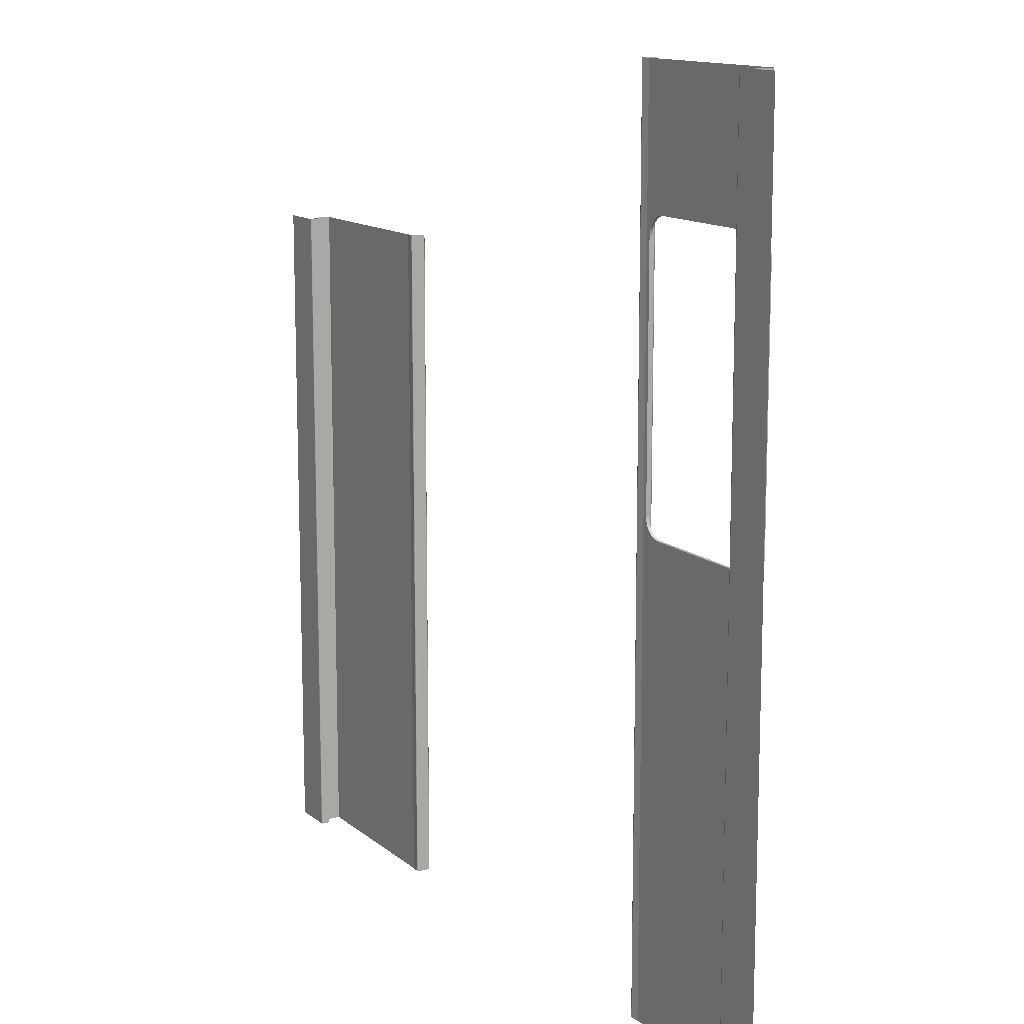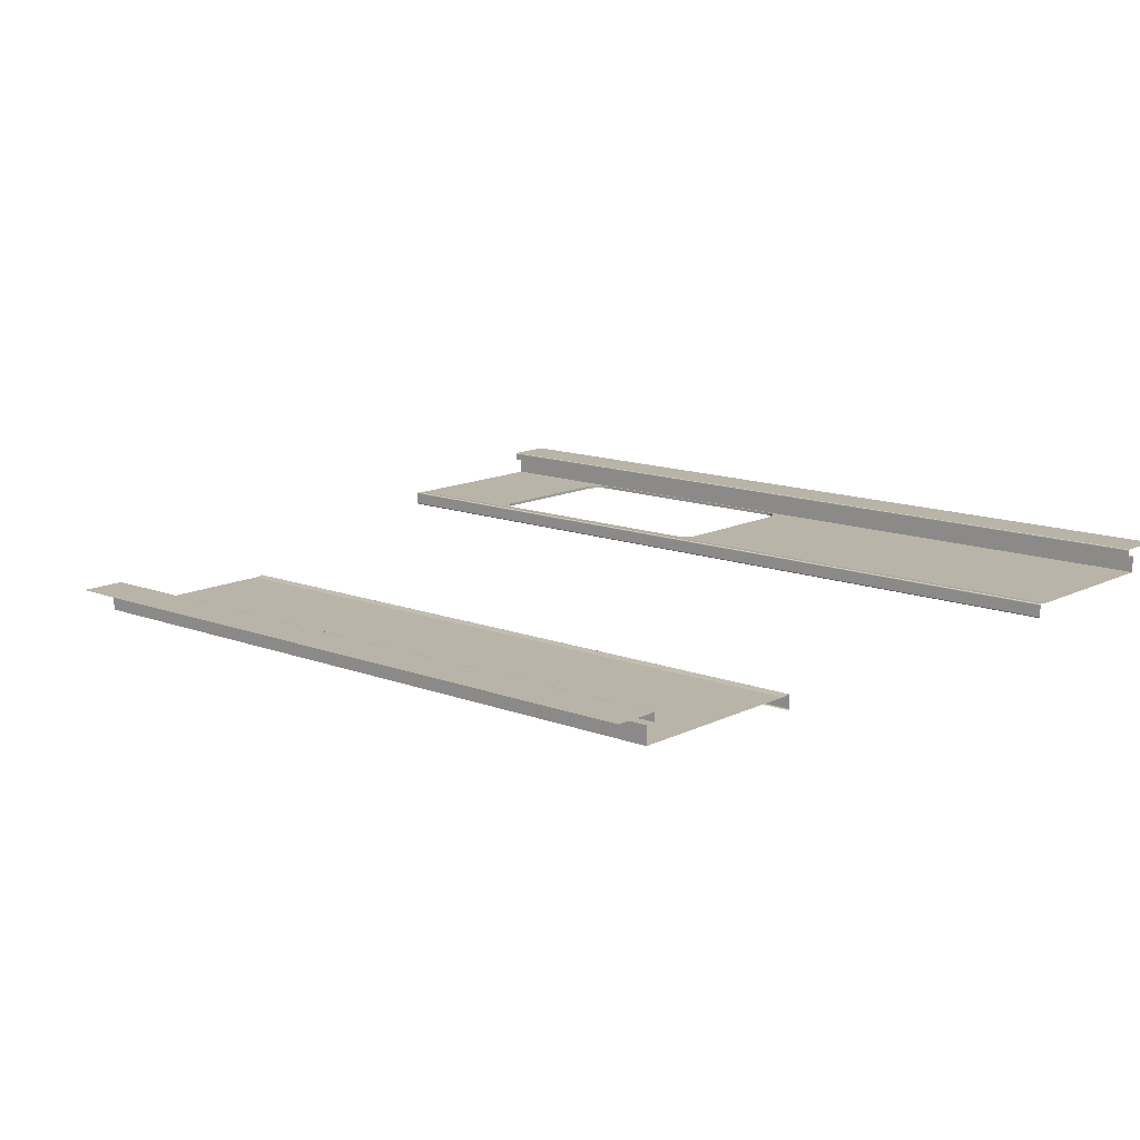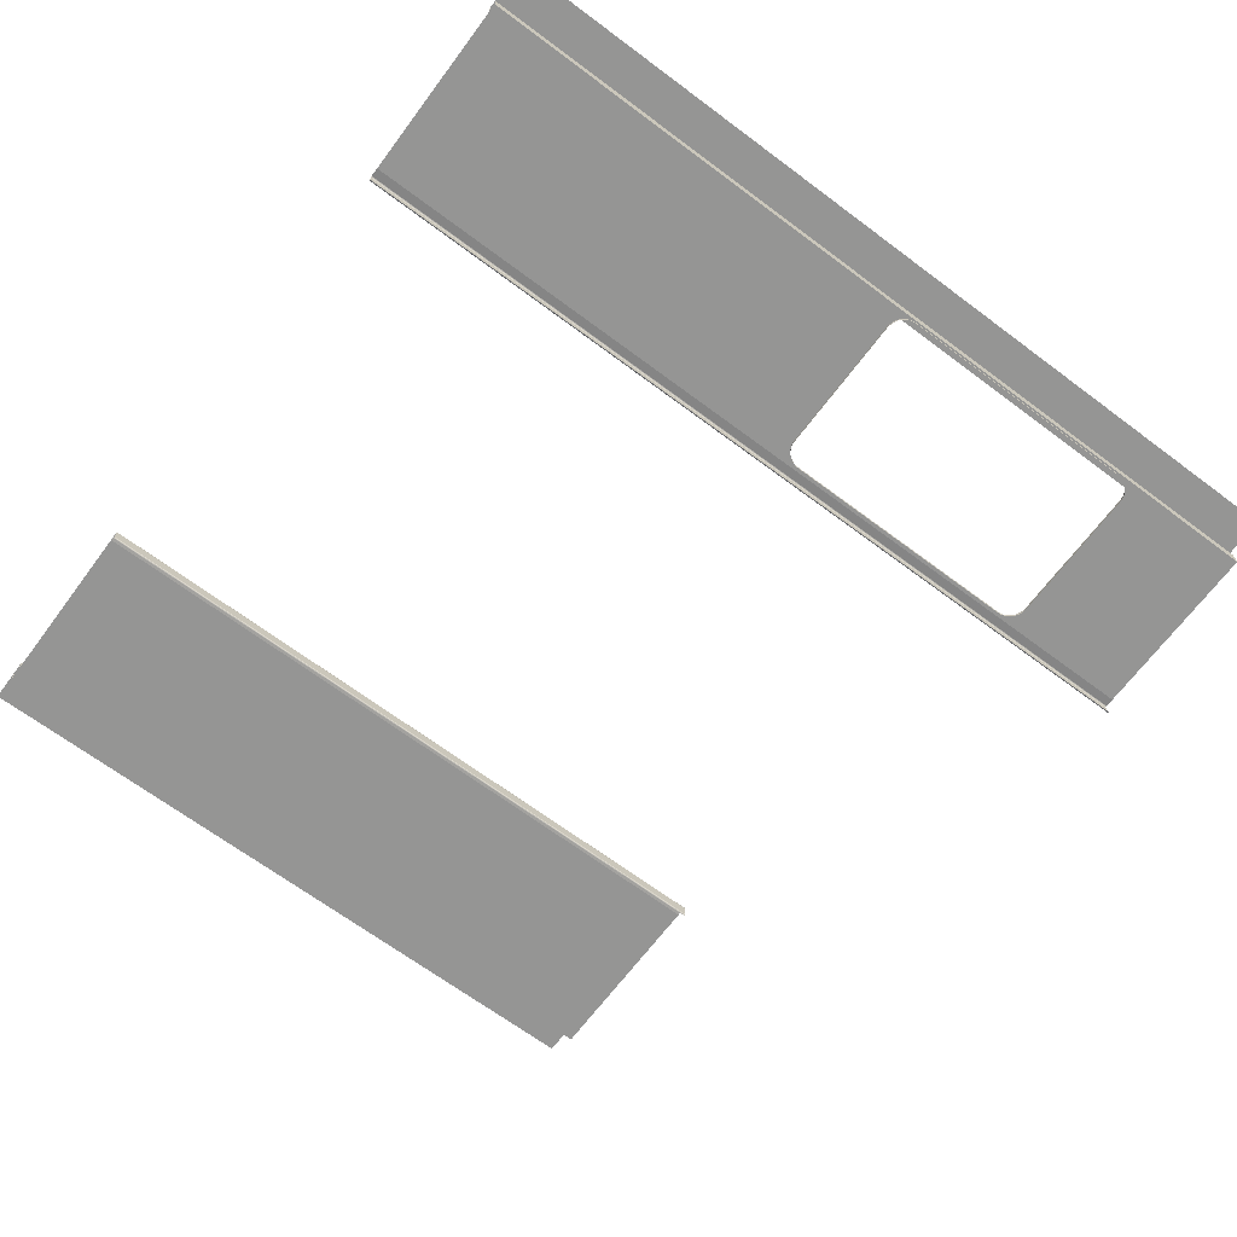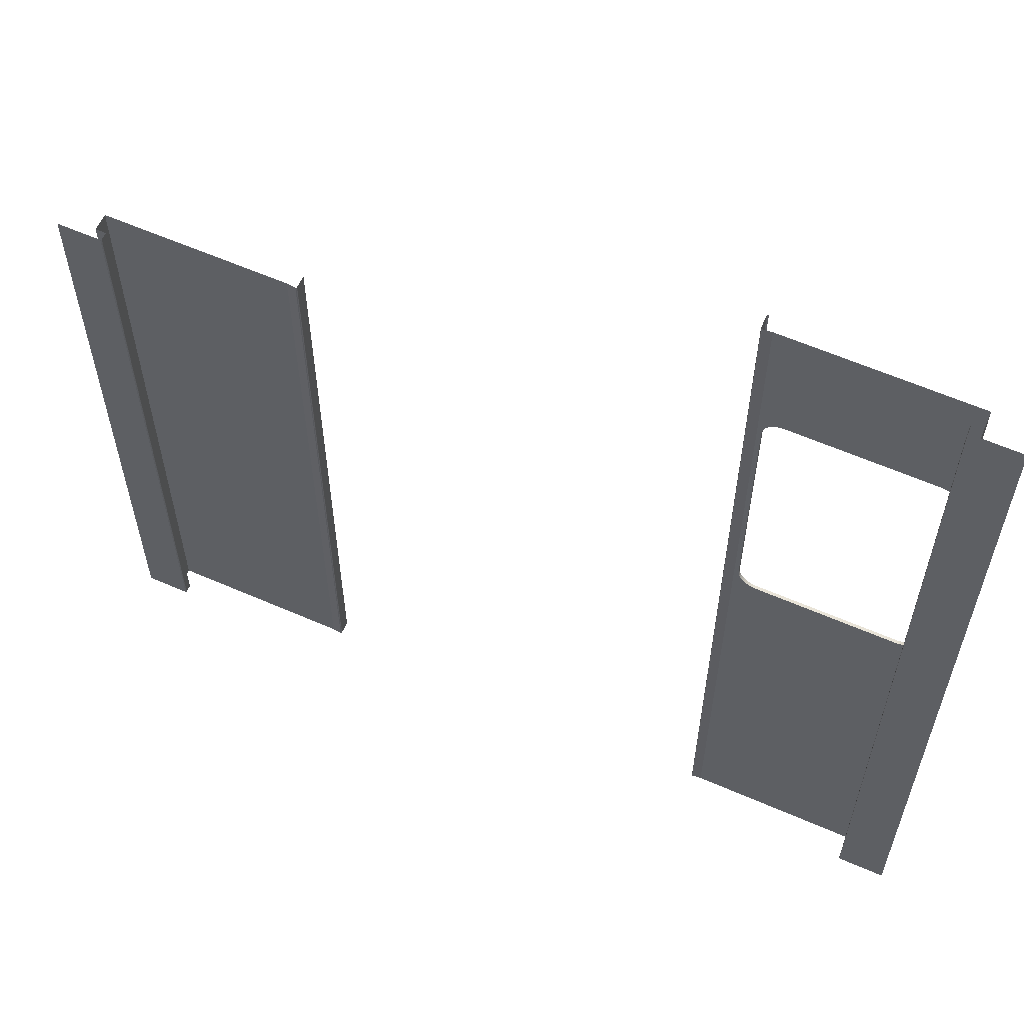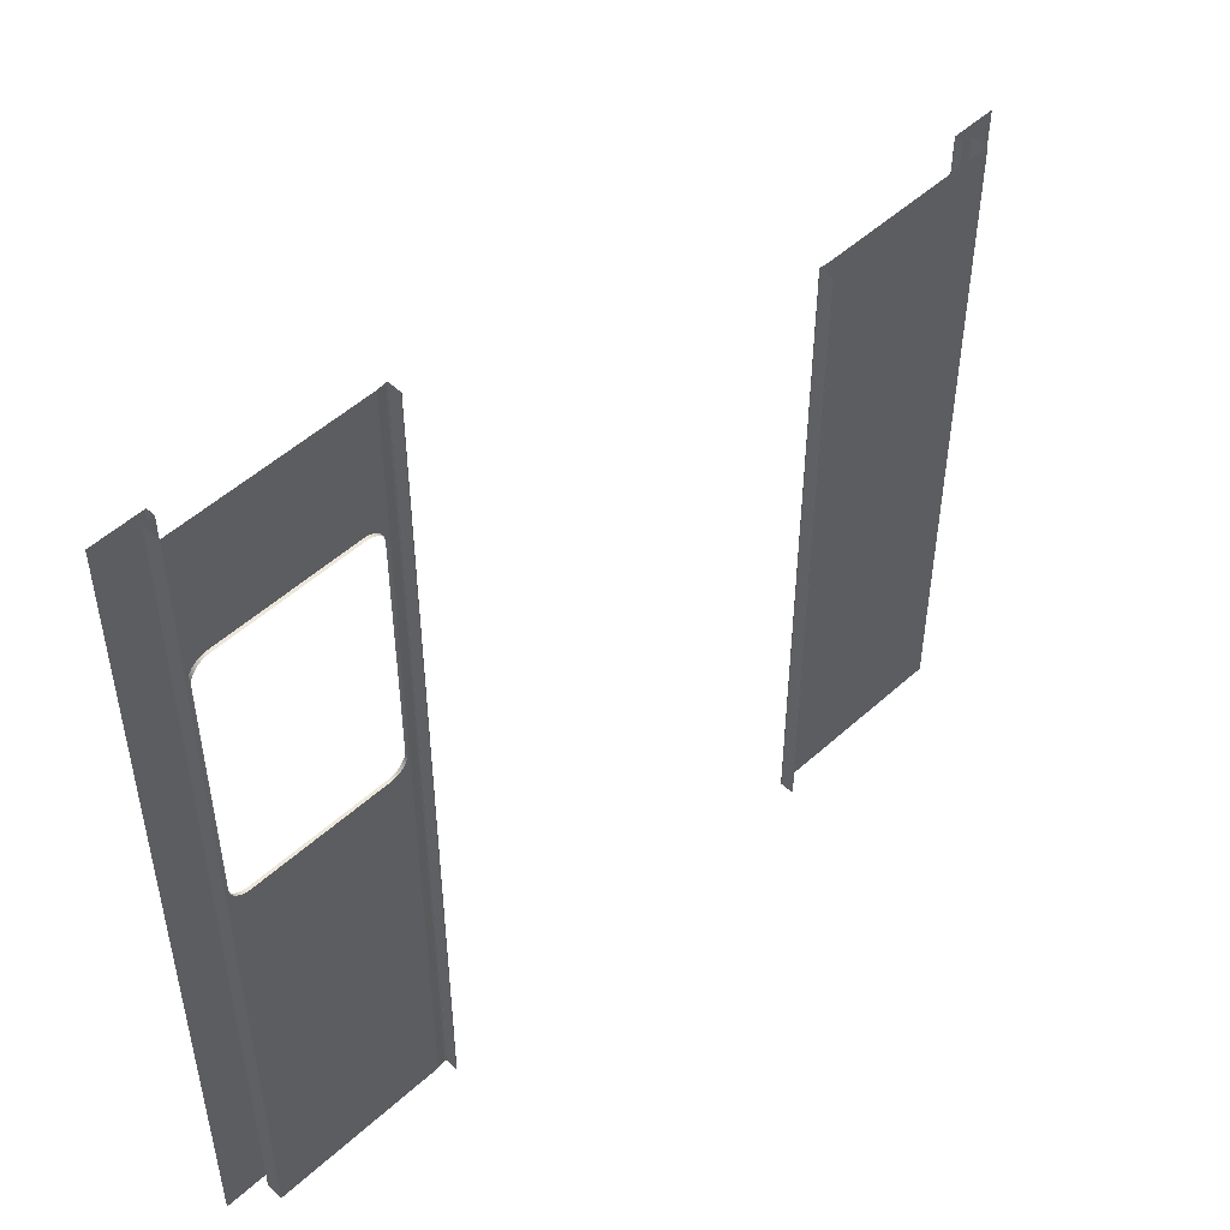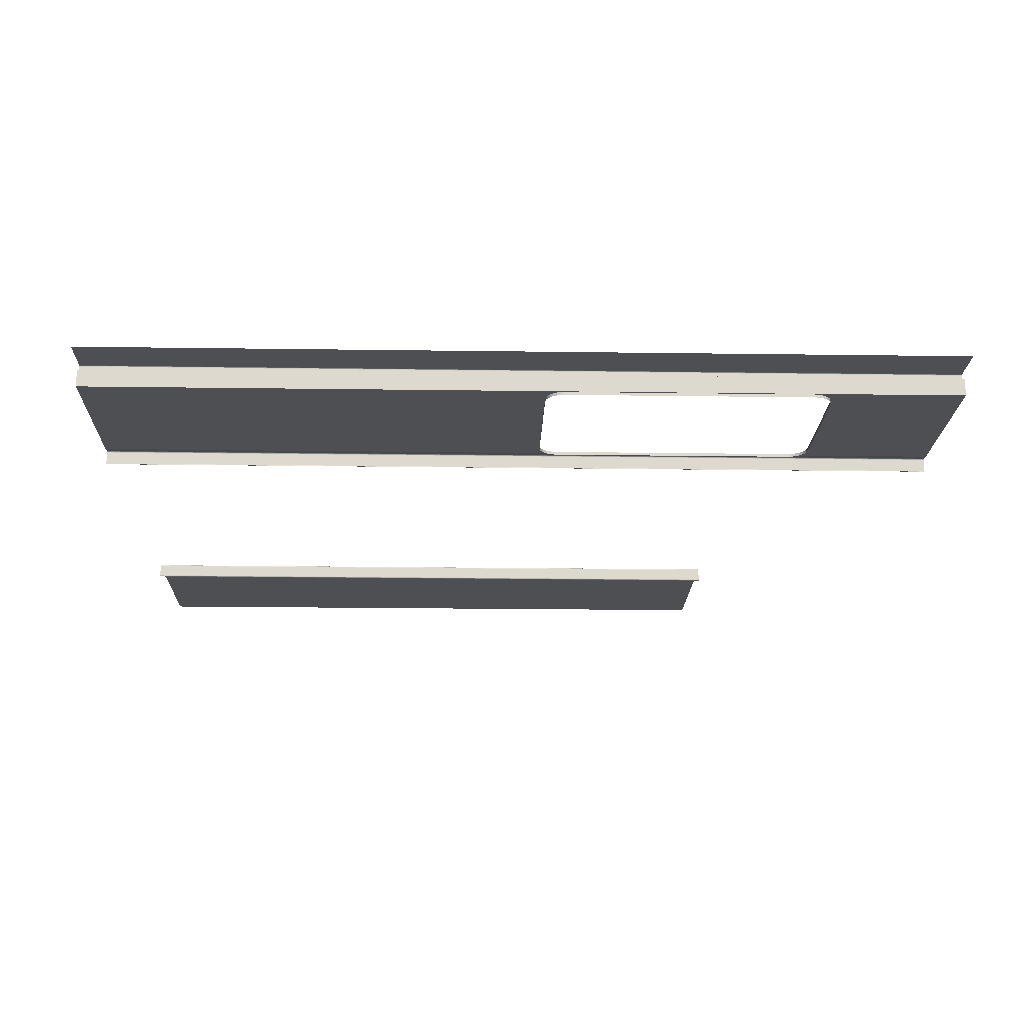
<metadata>
{"format":"obj","ext":"obj","renderer":"f3d","projection":"perspective","resolution":1024,"background":"white","views":[{"elev":13.0,"azim":-119.7,"up":"+Z"},{"elev":13.1,"azim":131.2,"up":"+Y"},{"elev":-67.4,"azim":-126.8,"up":"+Y"},{"elev":60.4,"azim":-155.9,"up":"+Z"},{"elev":51.6,"azim":-44.4,"up":"+Z"},{"elev":-18.0,"azim":-91.6,"up":"+Y"}]}
</metadata>
<code>
o F_RF_HTile_fur_kit03.001
v 571.3 86 -425.3
v 573.8 86.28 -425.3
v 573.8 86.28 -549
v 571.3 86 -549
v 573.9 86.26 -425.3
v 573.9 86.26 -549
v 574 86.21 -425.3
v 574 86.21 -549
v 574.1 86.14 -425.3
v 574.1 86.14 -549
v 574.2 86.04 -425.3
v 574.2 86.04 -549
v 574.2 85.93 -425.3
v 574.2 85.93 -549
v 574.2 82.34 -425.3
v 574.2 82.34 -549
v 574.2 82.23 -425.3
v 574.2 82.23 -549
v 574.1 82.14 -425.3
v 574.1 82.14 -549
v 574 82.06 -425.3
v 574 82.06 -549
v 573.9 82.02 -425.3
v 573.9 82.02 -549
v 573.8 82 -425.3
v 573.8 82 -549
v 519.2 86 -549
v 519.2 86 -425.3
v 573.8 86.28 -297.2
v 573.8 86.28 -326.5
v 571.3 86 -326.5
v 571.3 86 -297.2
v 573.9 86.26 -297.2
v 573.9 86.26 -326.5
v 574 86.22 -297.2
v 574 86.22 -326.5
v 574.1 86.14 -297.2
v 574.1 86.14 -326.5
v 574.2 86.04 -297.2
v 574.2 86.04 -326.5
v 574.2 85.93 -297.2
v 574.2 85.93 -326.5
v 574.2 82.34 -297.2
v 574.2 82.34 -326.5
v 574.2 82.23 -297.2
v 574.2 82.23 -326.5
v 574.1 82.14 -297.2
v 574.1 82.14 -326.5
v 574 82.06 -297.2
v 574 82.06 -326.5
v 573.9 82.02 -297.2
v 573.9 82.02 -326.5
v 573.8 82 -297.2
v 573.8 82 -326.5
v 519.2 86 -326.5
v 519.2 86 -297.2
v 574 86.21 -326.5
v 567.5 86 -335.8
v 567 86 -335.5
v 568 86 -336.2
v 568.4 86 -336.6
v 568.8 86 -337.1
v 569.2 86 -337.6
v 569.5 86 -338.1
v 569.7 86 -338.7
v 569.9 86 -339.3
v 570 86 -339.9
v 570.1 86 -340.5
v 570.1 86 -411.2
v 568 86 -415.5
v 568.4 86 -415.1
v 568.8 86 -414.7
v 569.2 86 -414.2
v 569.5 86 -413.6
v 569.7 86 -413.1
v 569.9 86 -412.5
v 570 86 -411.8
v 522.2 91 -297.2
v 522.2 91 -549
v 522.2 93.2 -549
v 522.2 93.2 -297.2
v 519.2 91 -297.2
v 519.2 91 -549
v 521.9 93.5 -549
v 508.2 93.5 -549
v 508.2 93.5 -297.2
v 521.9 93.5 -297.2
v 519.2 86 -297.2
v 519.2 86 -549
v 519.2 91 -549
v 519.2 91 -297.2
v 522.2 93.37 -549
v 522.2 93.37 -297.2
v 522.1 93.47 -549
v 522.1 93.47 -297.2
v 568 85.12 -336.2
v 567.5 85.12 -335.8
v 567 85.12 -335.5
v 566.4 86 -335.3
v 566.4 85.12 -335.3
v 565.8 86 -335.1
v 565.8 85.12 -335.1
v 565.5 86 -335.1
v 565.5 85.12 -335.1
v 565.2 86 -335
v 565.2 85.12 -335
v 564.9 86 -335
v 564.9 85.12 -335
v 564.5 86 -335
v 564.5 85.12 -335
v 525.2 86 -335
v 525.2 85.12 -335
v 524.6 86 -335
v 524.6 85.12 -335
v 523.9 86 -335.1
v 523.9 85.12 -335.1
v 523.3 86 -335.3
v 523.3 85.12 -335.3
v 523.1 86 -335.4
v 523.1 85.12 -335.4
v 522.8 86 -335.5
v 522.8 85.12 -335.5
v 522.2 86 -335.8
v 522.2 85.12 -335.8
v 521.7 86 -336.2
v 521.7 85.12 -336.2
v 521.3 86 -336.6
v 521.3 85.12 -336.6
v 520.9 86 -337.1
v 520.9 85.12 -337.1
v 520.5 86 -337.6
v 520.5 85.12 -337.6
v 520.2 86 -338.1
v 520.2 85.12 -338.1
v 520 86 -338.7
v 520 85.12 -338.7
v 519.8 86 -339.3
v 519.8 85.12 -339.3
v 519.7 86 -339.9
v 519.7 85.12 -339.9
v 519.6 86 -340.5
v 519.6 85.12 -340.5
v 519.6 86 -411.2
v 519.6 85.12 -411.2
v 519.7 86 -411.8
v 519.7 85.12 -411.8
v 519.8 86 -412.5
v 519.8 85.12 -412.5
v 520 86 -413.1
v 520 85.12 -413.1
v 520.2 86 -413.6
v 520.2 85.12 -413.6
v 520.5 86 -414.2
v 520.5 85.12 -414.2
v 520.9 86 -414.7
v 520.9 85.12 -414.7
v 521.3 86 -415.1
v 521.3 85.12 -415.1
v 521.7 86 -415.5
v 521.7 85.12 -415.5
v 522.2 86 -415.9
v 522.2 85.12 -415.9
v 522.8 86 -416.2
v 522.8 85.12 -416.2
v 523.3 86 -416.4
v 523.3 85.12 -416.4
v 523.9 86 -416.6
v 523.9 85.12 -416.6
v 524.6 86 -416.7
v 524.6 85.12 -416.7
v 525.2 86 -416.7
v 525.2 85.12 -416.7
v 564.5 86 -416.7
v 564.5 85.12 -416.7
v 565.2 86 -416.7
v 565.2 85.12 -416.7
v 565.8 86 -416.6
v 565.8 85.12 -416.6
v 566.4 86 -416.4
v 566.4 85.12 -416.4
v 567 86 -416.2
v 567 85.12 -416.2
v 567.5 86 -415.9
v 567.5 85.12 -415.9
v 568 85.12 -415.5
v 568.4 85.12 -415.1
v 568.8 85.12 -414.7
v 569.2 85.12 -414.2
v 569.5 85.12 -413.6
v 569.7 85.12 -413.1
v 569.9 85.12 -412.5
v 570 85.12 -411.8
v 570.1 85.12 -411.2
v 570.1 85.12 -340.5
v 570 85.12 -339.9
v 569.9 85.12 -339.3
v 569.7 85.12 -338.7
v 569.5 85.12 -338.1
v 569.2 85.12 -337.6
v 568.8 85.12 -337.1
v 568.4 85.12 -336.6
v 699.5 86 -549
v 696.9 86.28 -549
v 696.9 86.28 -353.2
v 699.5 86 -353.2
v 696.8 86.24 -549
v 696.8 86.24 -353.2
v 696.7 86.18 -549
v 696.7 86.18 -353.2
v 696.6 86.09 -549
v 696.6 86.09 -353.2
v 696.6 85.99 -549
v 696.6 85.99 -353.2
v 696.5 85.87 -549
v 696.5 85.87 -353.2
v 696.5 82.4 -353.2
v 696.5 82.4 -549
v 696.6 82.28 -549
v 696.6 82.28 -353.2
v 696.6 82.18 -549
v 696.6 82.18 -353.2
v 696.7 82.1 -549
v 696.7 82.1 -353.2
v 696.8 82.04 -549
v 696.8 82.04 -353.2
v 696.9 82 -549
v 696.9 82 -353.2
v 752.5 86 -353.2
v 752.5 86 -549
v 749.5 91 -549
v 749.5 91 -353.2
v 749.5 93.2 -353.2
v 749.5 93.2 -549
v 752.5 91 -549
v 752.5 91 -353.2
v 749.8 93.5 -353.2
v 762.5 93.5 -353.2
v 762.5 93.5 -549
v 749.8 93.5 -549
v 752.5 86 -549
v 752.5 86 -353.2
v 749.5 93.37 -353.2
v 749.5 93.37 -549
v 749.6 93.47 -353.2
v 749.6 93.47 -549
f 1 2 3
f 4 1 3
f 2 5 6
f 6 3 2
f 5 7 8
f 8 6 5
f 7 9 10
f 10 8 7
f 9 11 12
f 12 10 9
f 11 13 14
f 14 12 11
f 13 15 16
f 16 14 13
f 15 17 18
f 18 16 15
f 17 19 20
f 20 18 17
f 19 21 22
f 22 20 19
f 21 23 24
f 24 22 21
f 23 25 26
f 26 24 23
f 4 27 28
f 28 1 4
f 29 30 31
f 31 32 29
f 33 34 30
f 30 29 33
f 35 36 34
f 34 33 35
f 37 38 36
f 36 35 37
f 39 40 38
f 38 37 39
f 41 42 40
f 40 39 41
f 43 44 42
f 42 41 43
f 45 46 44
f 44 43 45
f 47 48 46
f 46 45 47
f 49 50 48
f 48 47 49
f 51 52 50
f 50 49 51
f 53 54 52
f 52 51 53
f 31 55 56
f 56 32 31
f 2 1 30
f 1 31 30
f 34 5 2
f 2 30 34
f 57 7 5
f 5 34 57
f 38 9 7
f 7 57 38
f 40 11 9
f 9 38 40
f 42 13 11
f 11 40 42
f 44 15 13
f 13 42 44
f 46 17 15
f 15 44 46
f 48 19 17
f 17 46 48
f 19 48 50
f 50 21 19
f 52 23 21
f 21 50 52
f 54 25 23
f 23 52 54
f 58 59 31
f 60 58 31
f 61 60 31
f 62 61 31
f 63 62 31
f 64 63 31
f 65 64 31
f 66 65 31
f 67 66 31
f 68 67 31
f 31 1 68
f 68 1 69
f 1 70 71
f 1 71 72
f 1 72 73
f 1 73 74
f 1 74 75
f 1 75 76
f 1 76 77
f 69 1 77
f 78 79 80
f 80 81 78
f 82 83 79
f 79 78 82
f 84 85 86
f 86 87 84
f 88 89 90
f 90 91 88
f 56 27 89
f 89 88 56
f 90 83 82
f 82 91 90
f 80 92 93
f 93 81 80
f 92 94 95
f 95 93 92
f 94 84 87
f 87 95 94
f 58 60 96
f 96 97 58
f 59 58 97
f 97 98 59
f 99 59 98
f 98 100 99
f 101 99 100
f 100 102 101
f 103 101 102
f 102 104 103
f 105 103 104
f 104 106 105
f 107 105 106
f 106 108 107
f 109 107 108
f 108 110 109
f 111 109 110
f 110 112 111
f 113 111 112
f 112 114 113
f 115 113 114
f 114 116 115
f 117 115 116
f 116 118 117
f 119 117 118
f 118 120 119
f 121 119 120
f 120 122 121
f 123 121 122
f 122 124 123
f 125 123 124
f 124 126 125
f 127 125 126
f 126 128 127
f 129 127 128
f 128 130 129
f 131 129 130
f 130 132 131
f 133 131 132
f 132 134 133
f 135 133 134
f 134 136 135
f 137 135 136
f 136 138 137
f 139 137 138
f 138 140 139
f 141 139 140
f 140 142 141
f 143 141 142
f 142 144 143
f 145 143 144
f 144 146 145
f 147 145 146
f 146 148 147
f 149 147 148
f 148 150 149
f 151 149 150
f 150 152 151
f 153 151 152
f 152 154 153
f 155 153 154
f 154 156 155
f 157 155 156
f 156 158 157
f 159 157 158
f 158 160 159
f 161 159 160
f 160 162 161
f 163 161 162
f 162 164 163
f 165 163 164
f 164 166 165
f 167 165 166
f 166 168 167
f 169 167 168
f 168 170 169
f 171 169 170
f 170 172 171
f 173 171 172
f 172 174 173
f 175 173 174
f 174 176 175
f 177 175 176
f 176 178 177
f 179 177 178
f 178 180 179
f 181 179 180
f 180 182 181
f 183 181 182
f 182 184 183
f 70 183 184
f 184 185 70
f 71 70 185
f 185 186 71
f 72 71 186
f 186 187 72
f 73 72 187
f 187 188 73
f 74 73 188
f 188 189 74
f 75 74 189
f 189 190 75
f 76 75 190
f 190 191 76
f 77 76 191
f 191 192 77
f 69 77 192
f 192 193 69
f 68 69 193
f 193 194 68
f 67 68 194
f 194 195 67
f 66 67 195
f 195 196 66
f 65 66 196
f 196 197 65
f 64 65 197
f 197 198 64
f 63 64 198
f 198 199 63
f 62 63 199
f 199 200 62
f 61 62 200
f 200 201 61
f 60 61 201
f 201 96 60
f 28 161 163
f 28 163 165
f 28 165 167
f 1 28 167
f 1 167 169
f 1 169 171
f 1 171 173
f 1 173 175
f 1 175 177
f 1 177 179
f 1 179 181
f 1 181 183
f 1 183 70
f 55 123 125
f 55 125 127
f 55 127 129
f 55 129 131
f 55 131 133
f 55 133 135
f 55 135 137
f 55 137 139
f 28 55 139
f 28 139 141
f 28 141 143
f 28 143 145
f 28 145 147
f 28 147 149
f 28 149 151
f 28 151 153
f 28 153 155
f 28 155 157
f 28 157 159
f 28 159 161
f 31 59 99
f 31 99 101
f 31 101 103
f 31 103 105
f 55 31 105
f 55 105 107
f 55 107 109
f 55 109 111
f 55 111 113
f 55 113 115
f 55 115 117
f 55 117 119
f 55 119 121
f 55 121 123
f 202 203 204
f 204 205 202
f 203 206 207
f 207 204 203
f 206 208 209
f 209 207 206
f 208 210 211
f 211 209 208
f 210 212 213
f 213 211 210
f 212 214 215
f 215 213 212
f 216 215 214
f 214 217 216
f 217 218 219
f 219 216 217
f 218 220 221
f 221 219 218
f 220 222 223
f 223 221 220
f 222 224 225
f 225 223 222
f 224 226 227
f 227 225 224
f 205 228 229
f 229 202 205
f 230 231 232
f 232 233 230
f 234 235 231
f 231 230 234
f 236 237 238
f 238 239 236
f 240 241 235
f 235 234 240
f 232 242 243
f 243 233 232
f 242 244 245
f 245 243 242
f 244 236 239
f 239 245 244

</code>
